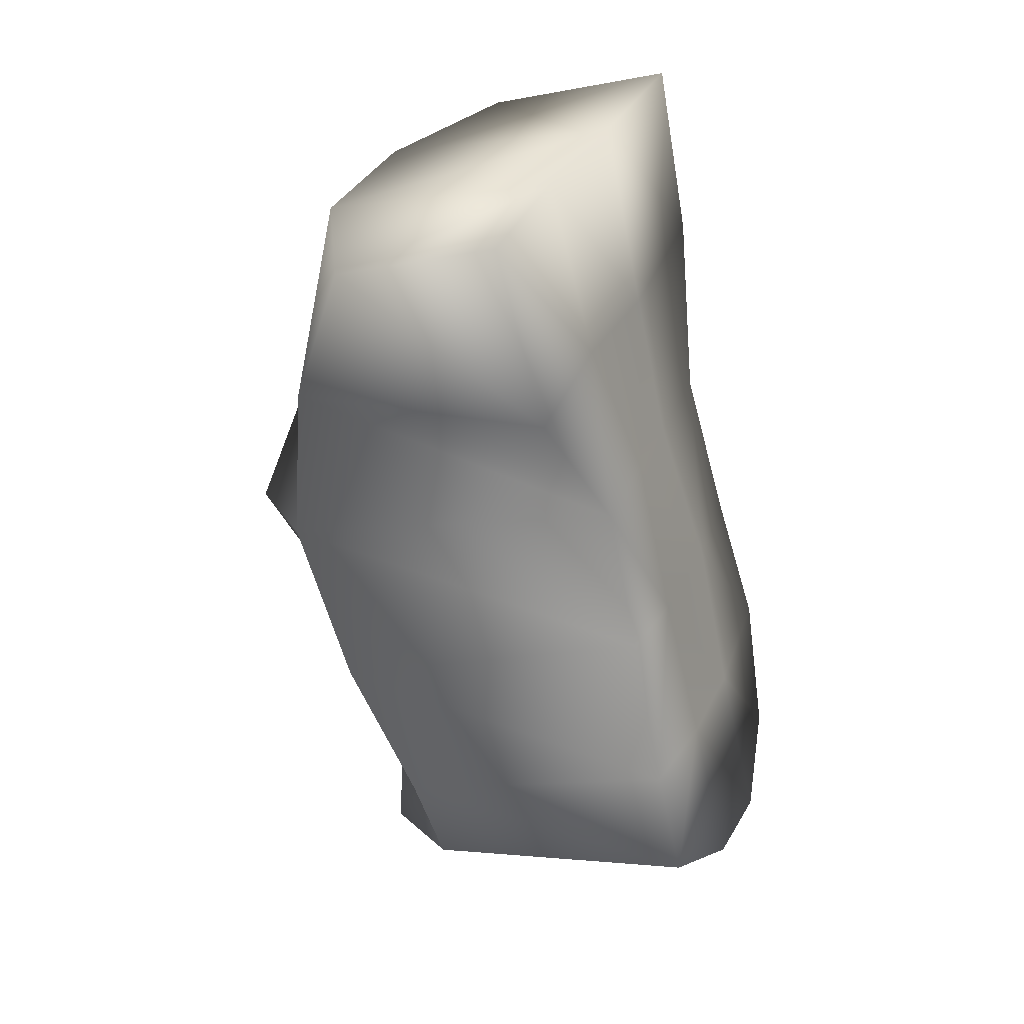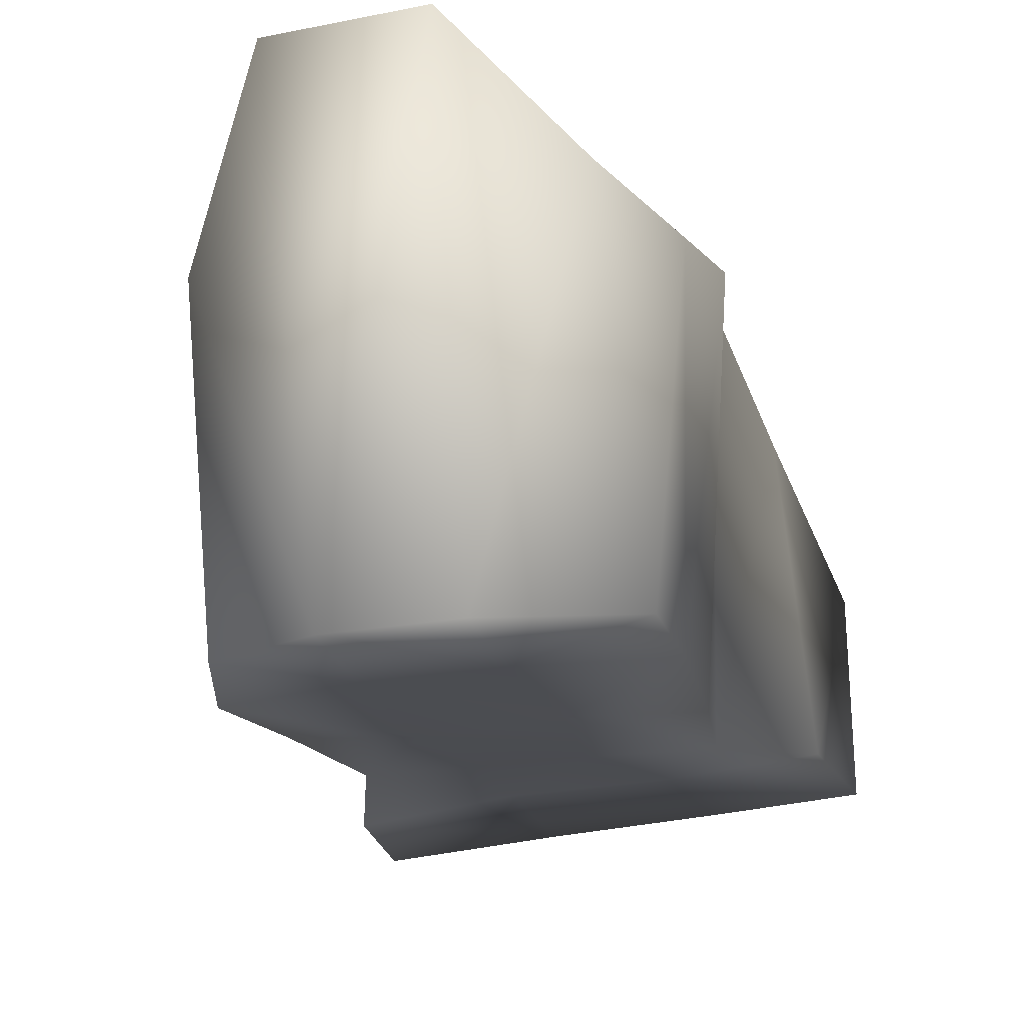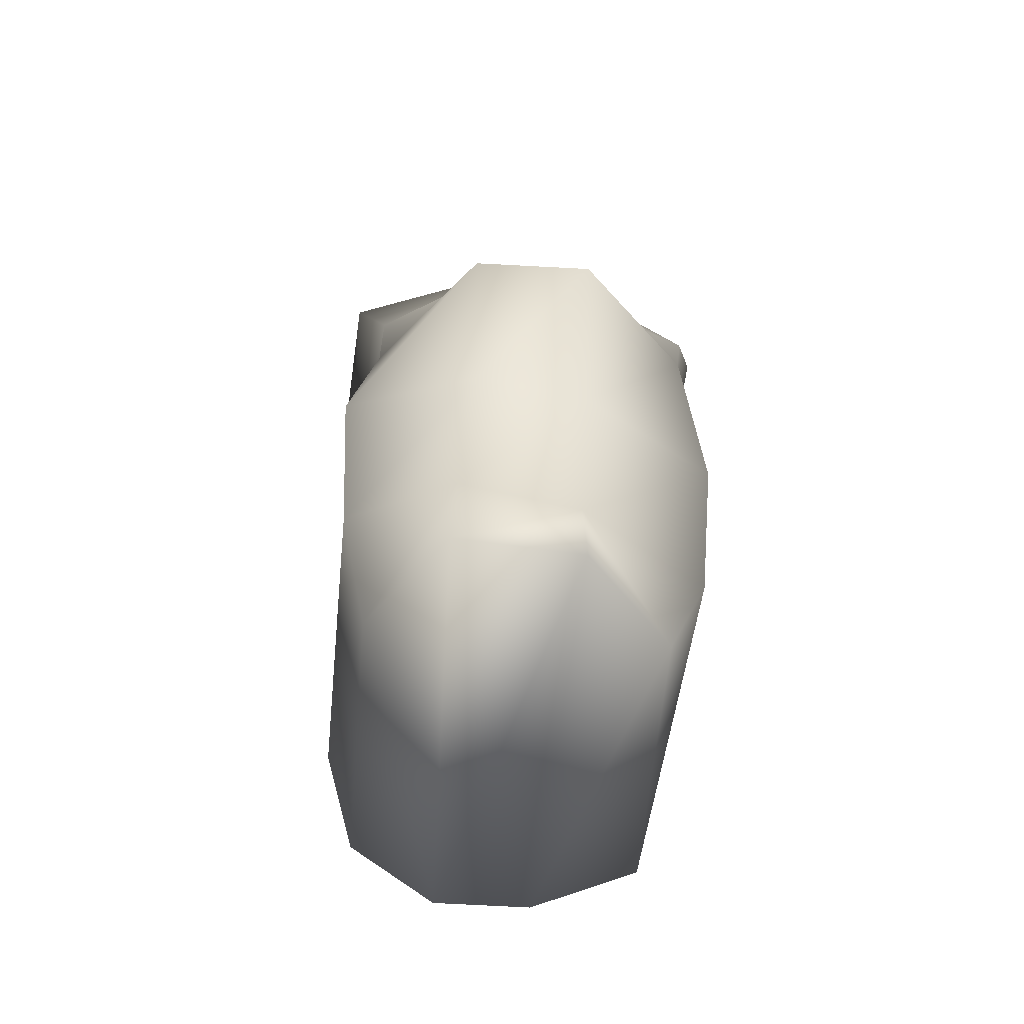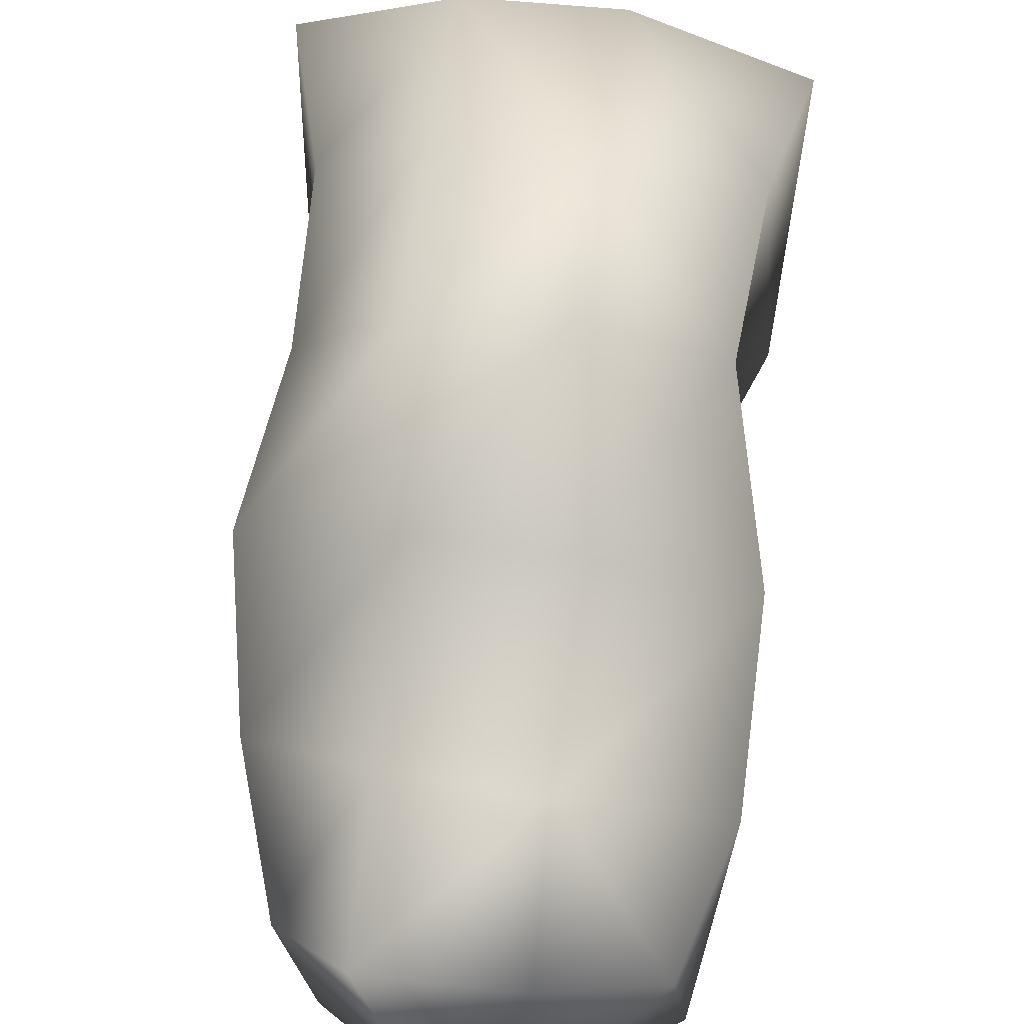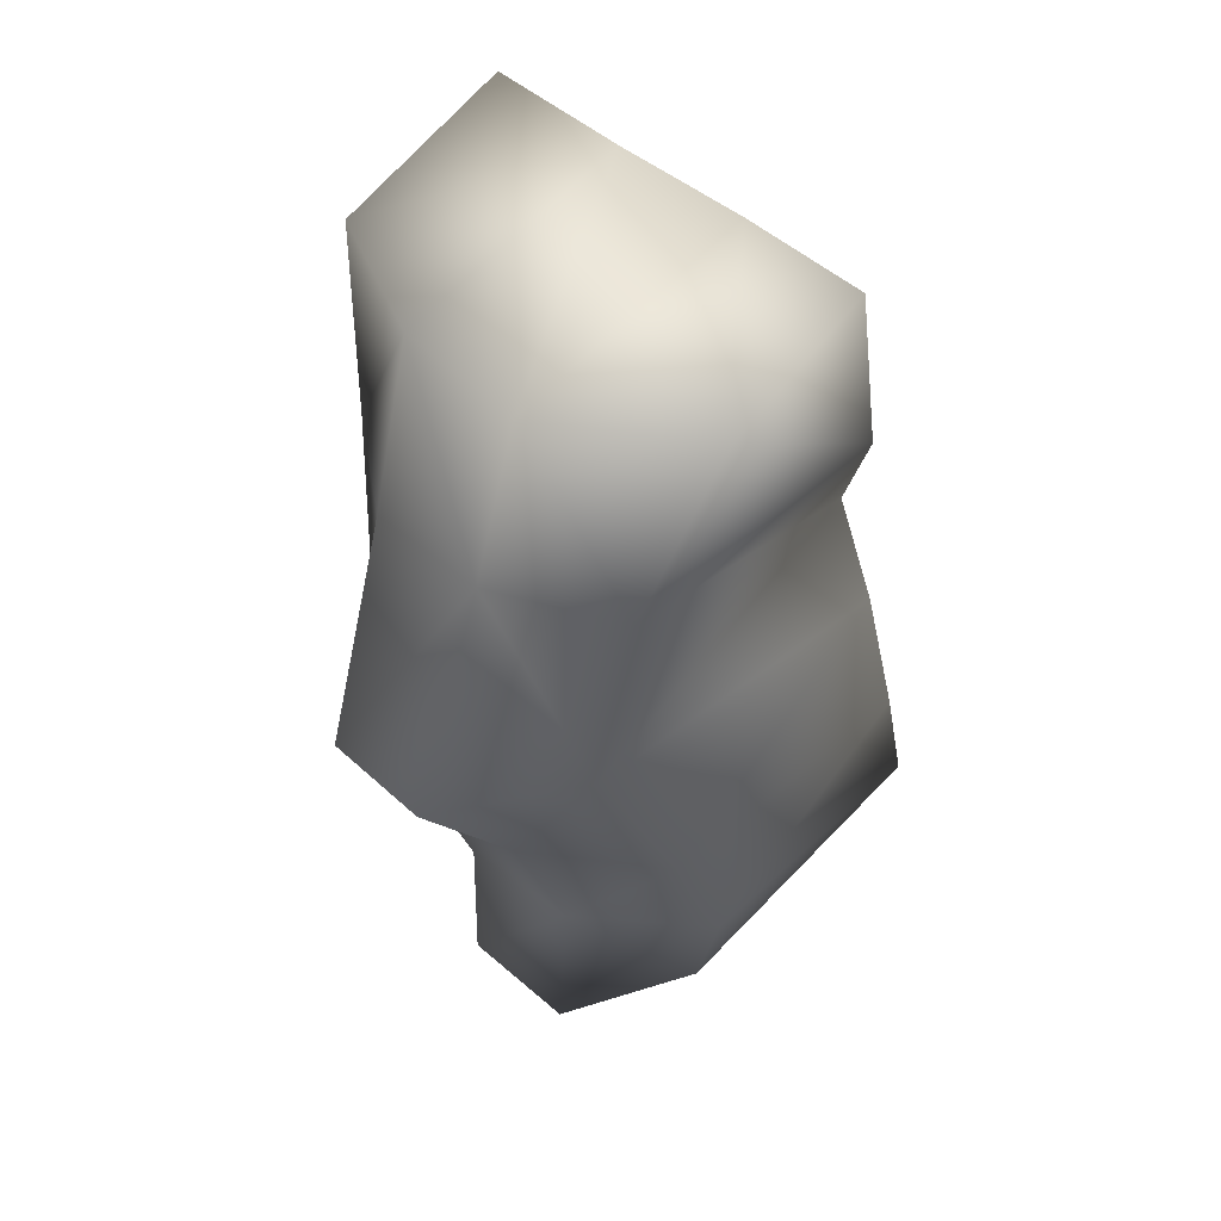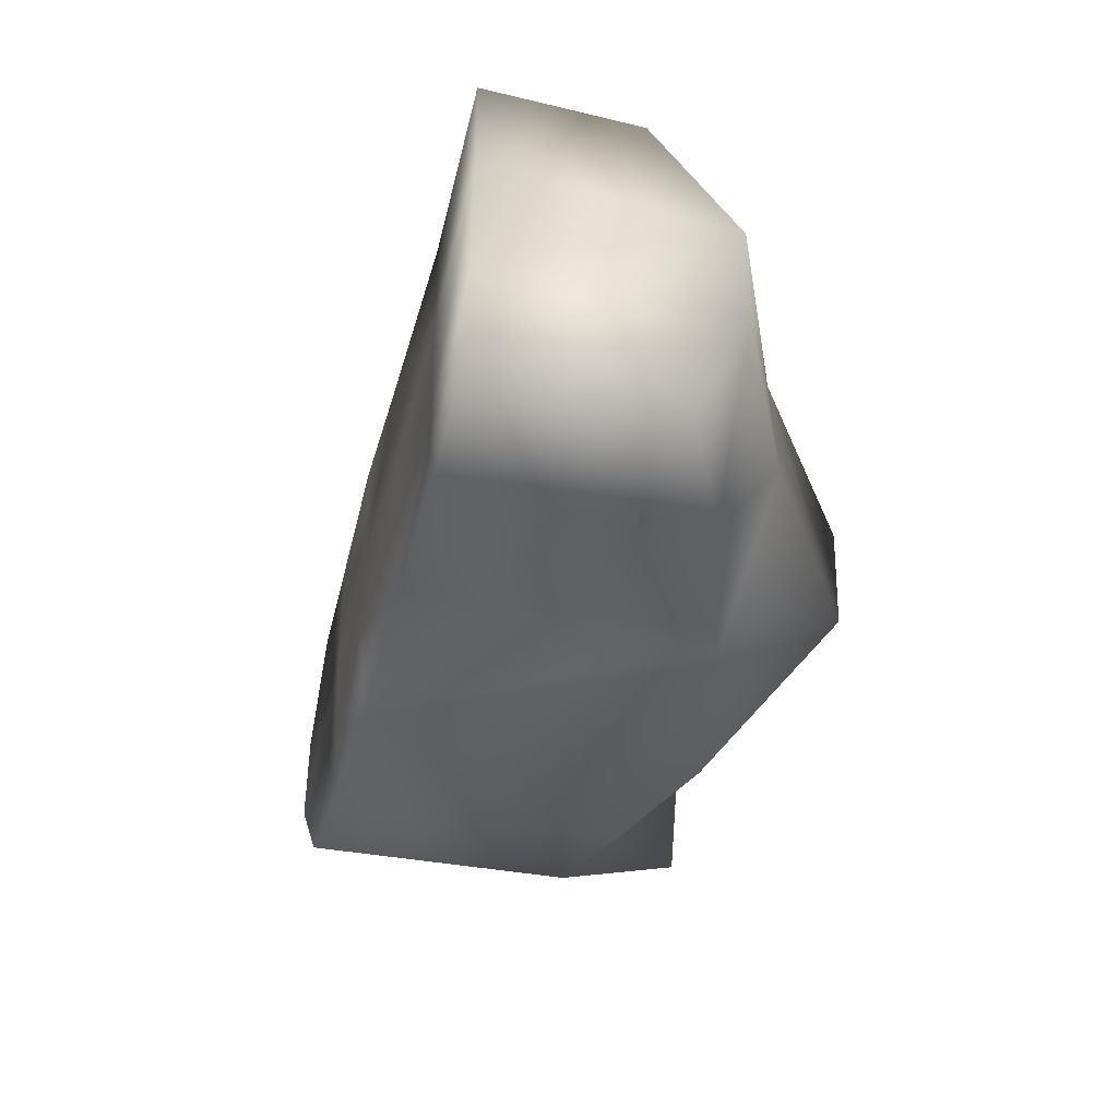
<metadata>
{"format":"obj","ext":"obj","renderer":"f3d","projection":"perspective","resolution":1024,"background":"white","views":[{"elev":33.3,"azim":-67.5,"up":"+Z"},{"elev":-30.2,"azim":-166.8,"up":"+Y"},{"elev":-70.2,"azim":172.5,"up":"+Z"},{"elev":58.2,"azim":-175.2,"up":"+Y"},{"elev":43.3,"azim":-136.4,"up":"+Z"},{"elev":46.5,"azim":88.1,"up":"+Z"}]}
</metadata>
<code>
v 0.05672 -0.8199 0.1318
v 0.08091 -0.8203 0.1337
v 0.0556 -0.7894 0.1217
v 0.08433 -0.7739 0.1196
v 0.108 -0.8213 0.1341
v 0.1094 -0.7756 0.1215
v 0.1363 -0.8224 0.1354
v 0.1355 -0.7871 0.1241
v 0.06218 -0.7766 0.09039
v 0.08809 -0.7682 0.08727
v 0.1111 -0.7685 0.08829
v 0.1282 -0.7809 0.09214
v 0.06591 -0.772 0.05593
v 0.08778 -0.7524 0.04714
v 0.1099 -0.754 0.04673
v 0.1274 -0.7792 0.05827
v 0.08637 -0.7721 0.02328
v 0.05988 -0.7857 0.0282
v 0.1074 -0.7711 0.02427
v 0.1319 -0.7816 0.02943
v 0.0861 -0.7845 -0.005294
v 0.06102 -0.7988 0.000443
v 0.109 -0.7829 -0.004059
v 0.1289 -0.796 0.005931
v 0.06853 -0.8017 -0.02252
v 0.08643 -0.7825 -0.03324
v 0.1095 -0.7828 -0.03221
v 0.1226 -0.8068 -0.01638
v 0.08548 -0.8604 -0.01612
v 0.06522 -0.8566 -0.00511
v 0.1037 -0.861 -0.01732
v 0.1203 -0.8574 -0.006665
v 0.08779 -0.8521 0.01278
v 0.06546 -0.8513 0.01665
v 0.107 -0.8521 0.01263
v 0.1273 -0.8512 0.01717
v 0.08684 -0.8447 0.04317
v 0.06749 -0.8444 0.04673
v 0.1072 -0.8452 0.04373
v 0.1257 -0.8436 0.04325
v 0.07065 -0.8374 0.07303
v 0.08988 -0.8365 0.07308
v 0.1044 -0.8363 0.07333
v 0.1236 -0.8357 0.07375
v 0.08258 -0.8285 0.1005
v 0.05874 -0.8283 0.09722
v 0.1071 -0.8291 0.09971
v 0.1329 -0.8295 0.1048
f 1 2 3
f 3 2 4
f 2 5 4
f 4 5 6
f 7 8 5
f 5 8 6
f 3 4 9
f 9 4 10
f 4 6 10
f 10 6 11
f 8 12 6
f 6 12 11
f 9 10 13
f 13 10 14
f 11 15 10
f 10 15 14
f 12 16 11
f 11 16 15
f 14 17 13
f 13 17 18
f 15 19 14
f 14 19 17
f 16 20 15
f 15 20 19
f 17 21 18
f 18 21 22
f 19 23 17
f 17 23 21
f 20 24 19
f 19 24 23
f 22 21 25
f 25 21 26
f 23 27 21
f 21 27 26
f 24 28 23
f 23 28 27
f 26 29 25
f 25 29 30
f 27 31 26
f 26 31 29
f 27 28 31
f 31 28 32
f 29 33 30
f 30 33 34
f 29 31 33
f 33 31 35
f 31 32 35
f 35 32 36
f 33 37 34
f 34 37 38
f 33 35 37
f 37 35 39
f 35 36 39
f 39 36 40
f 38 37 41
f 41 37 42
f 37 39 42
f 42 39 43
f 40 44 39
f 39 44 43
f 42 45 41
f 41 45 46
f 43 47 42
f 42 47 45
f 43 44 47
f 47 44 48
f 45 1 46
f 1 45 2
f 45 47 2
f 2 47 5
f 47 48 5
f 5 48 7
f 32 28 36
f 36 28 24
f 36 24 40
f 40 24 20
f 44 40 16
f 16 40 20
f 48 44 12
f 12 44 16
f 7 48 8
f 8 48 12
f 34 22 30
f 30 22 25
f 38 18 34
f 34 18 22
f 41 13 38
f 38 13 18
f 46 9 41
f 41 9 13
f 1 3 46
f 46 3 9

</code>
